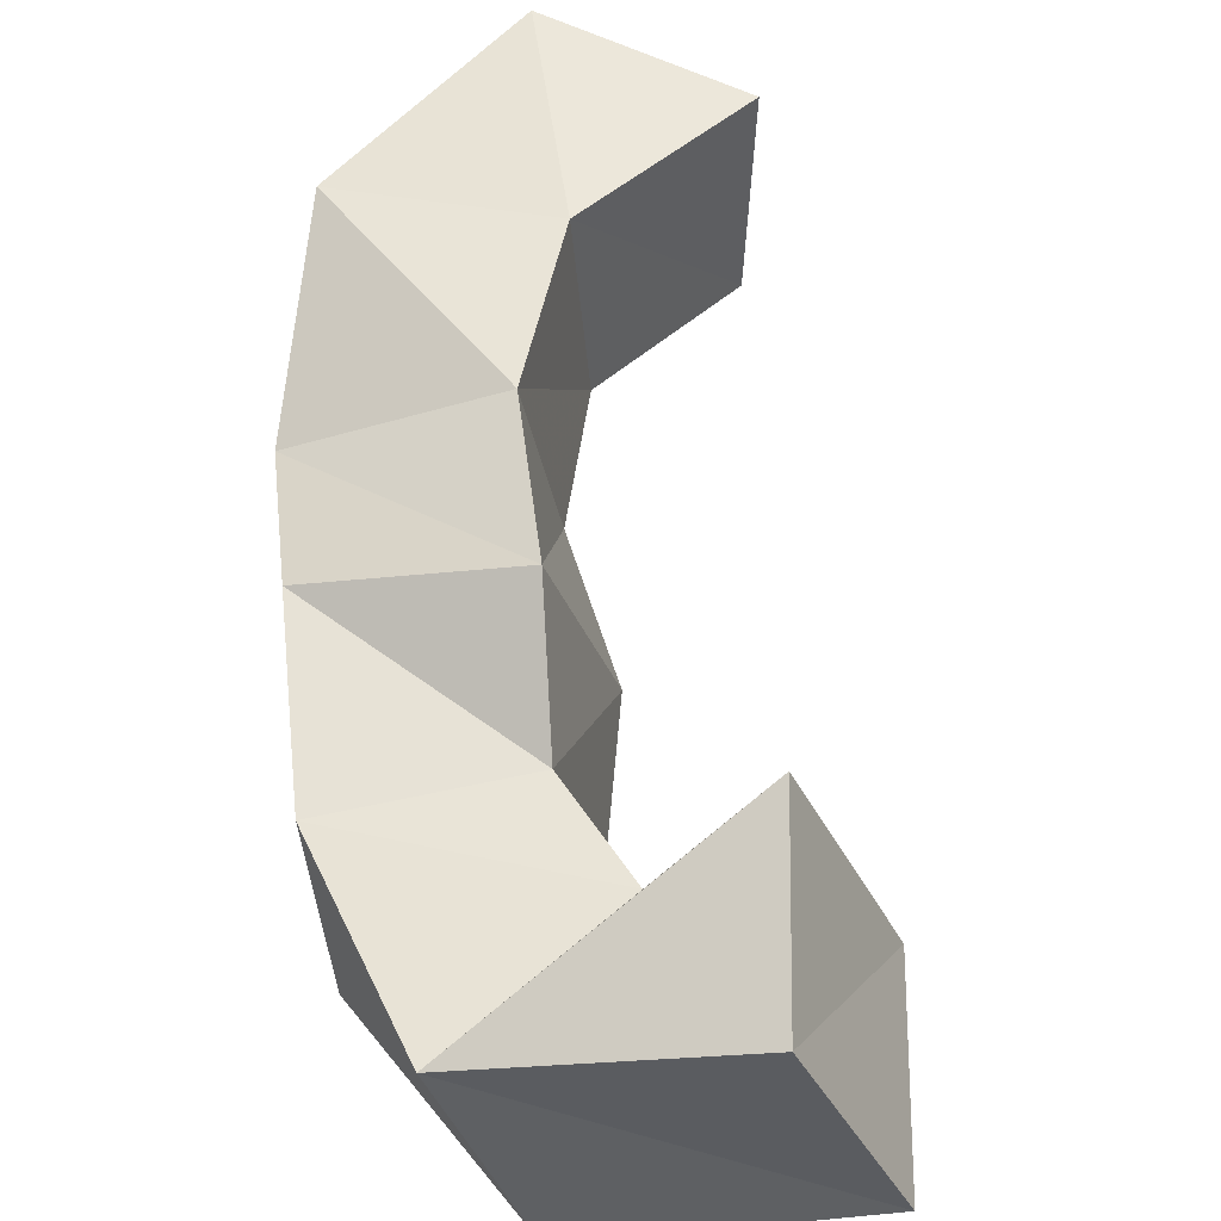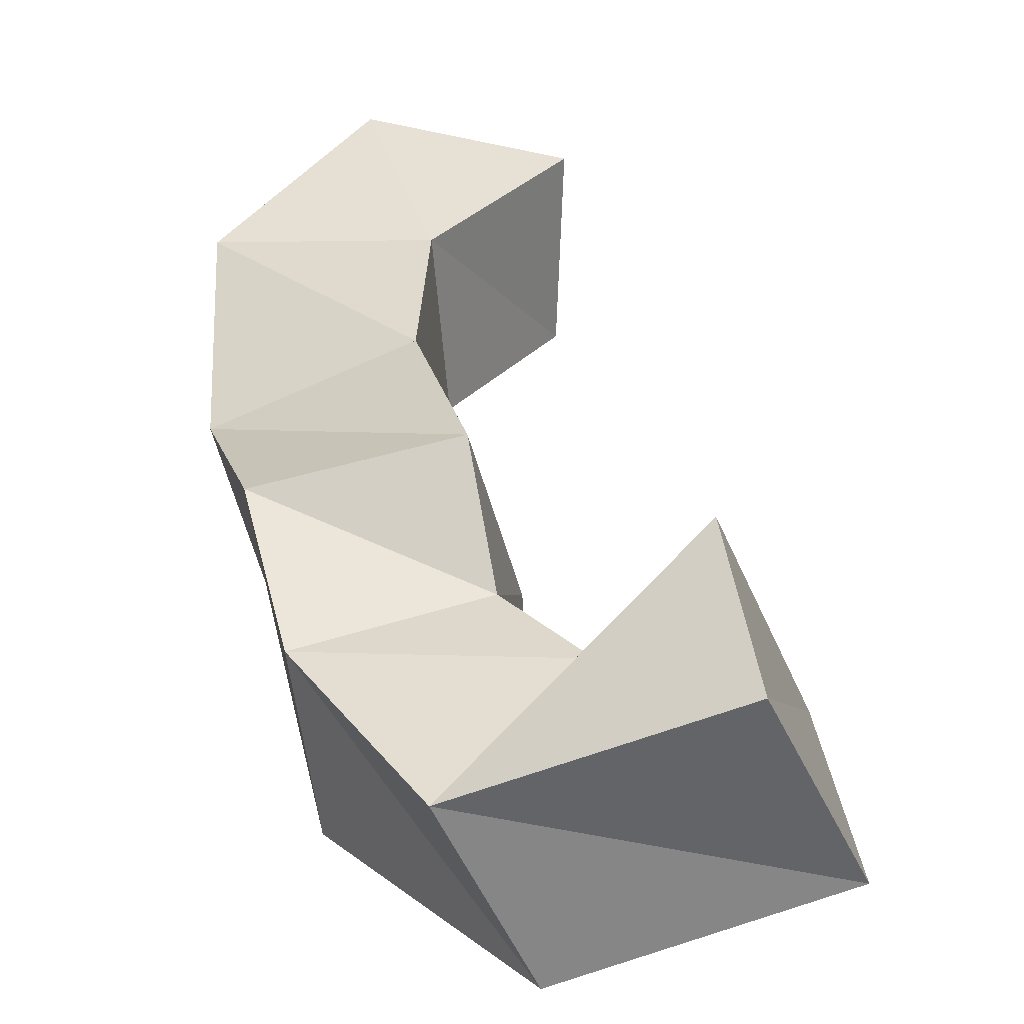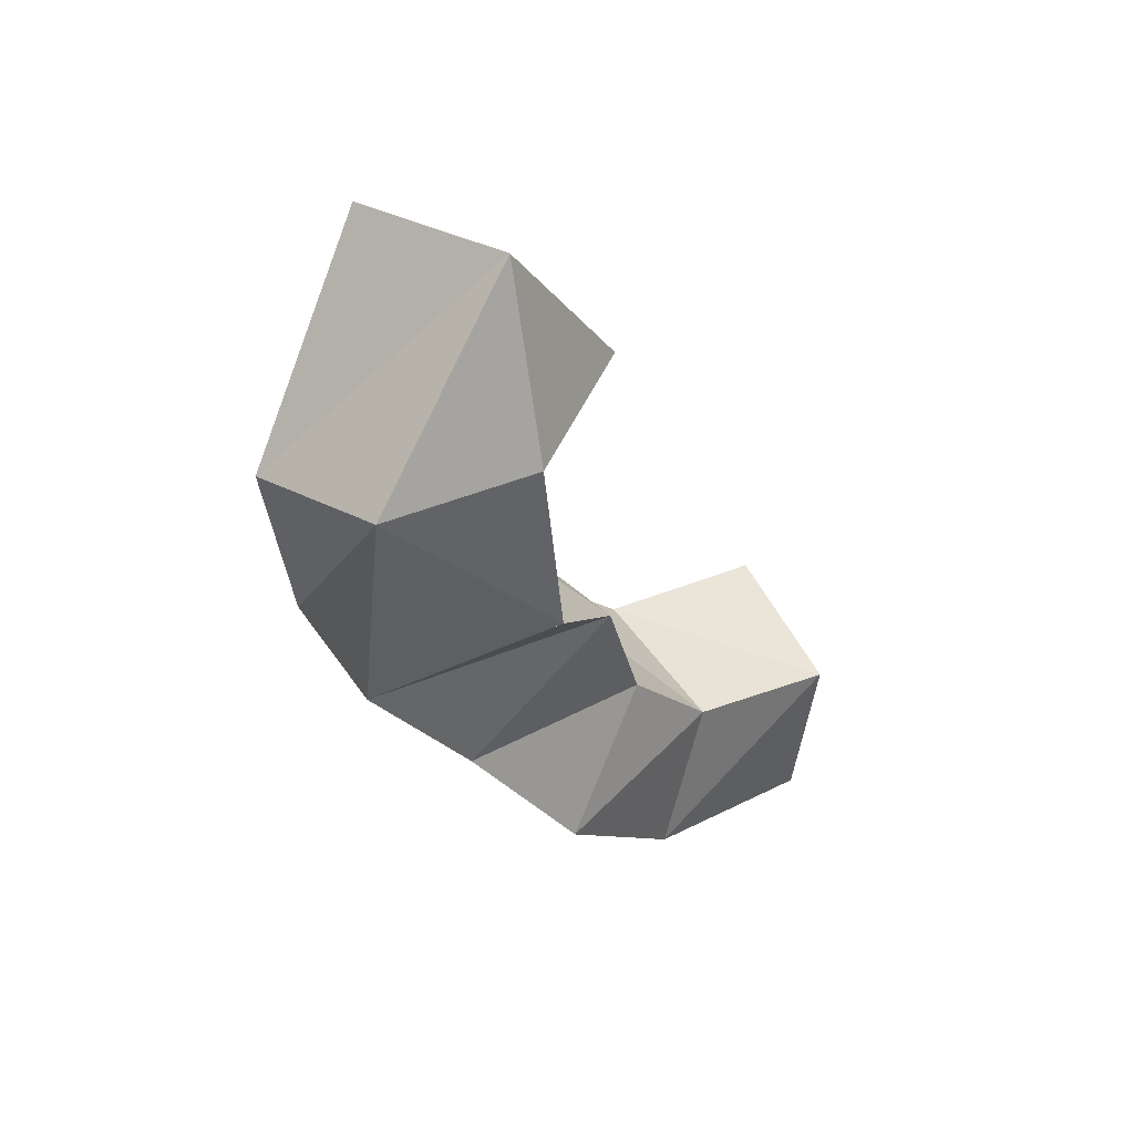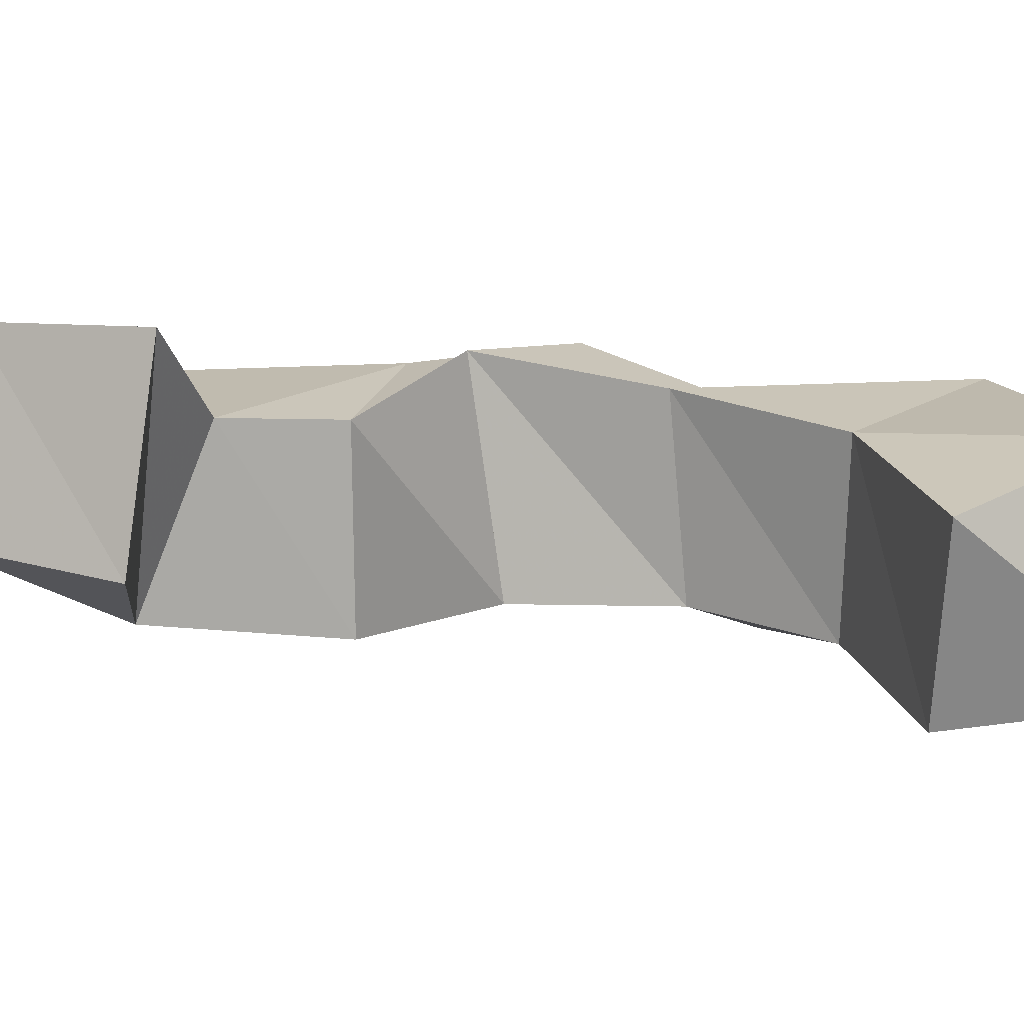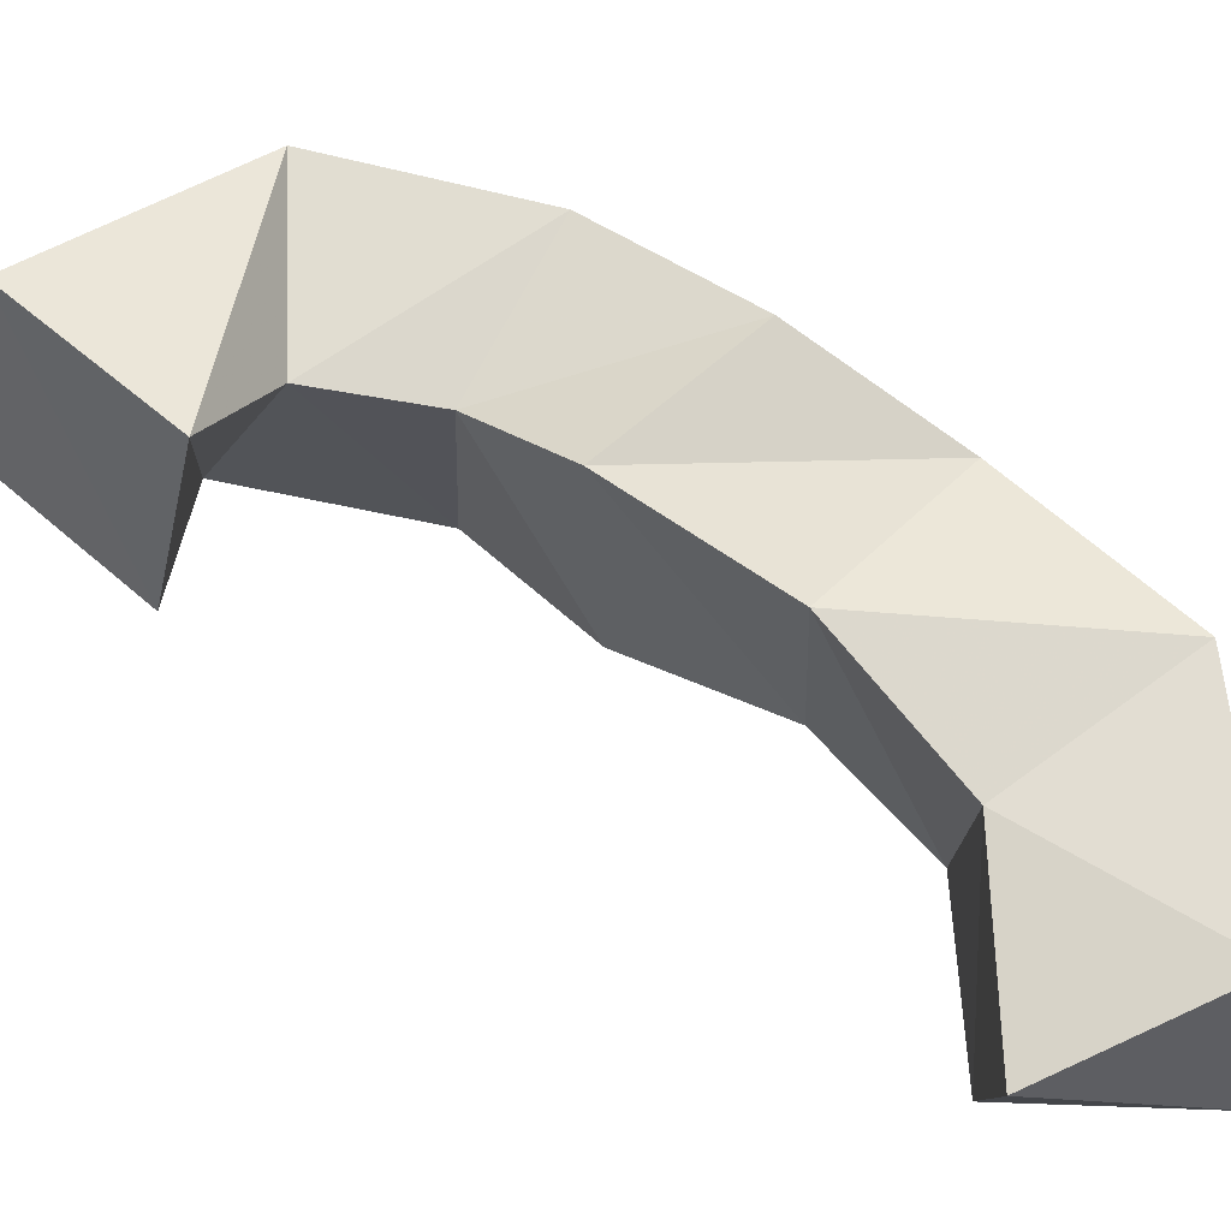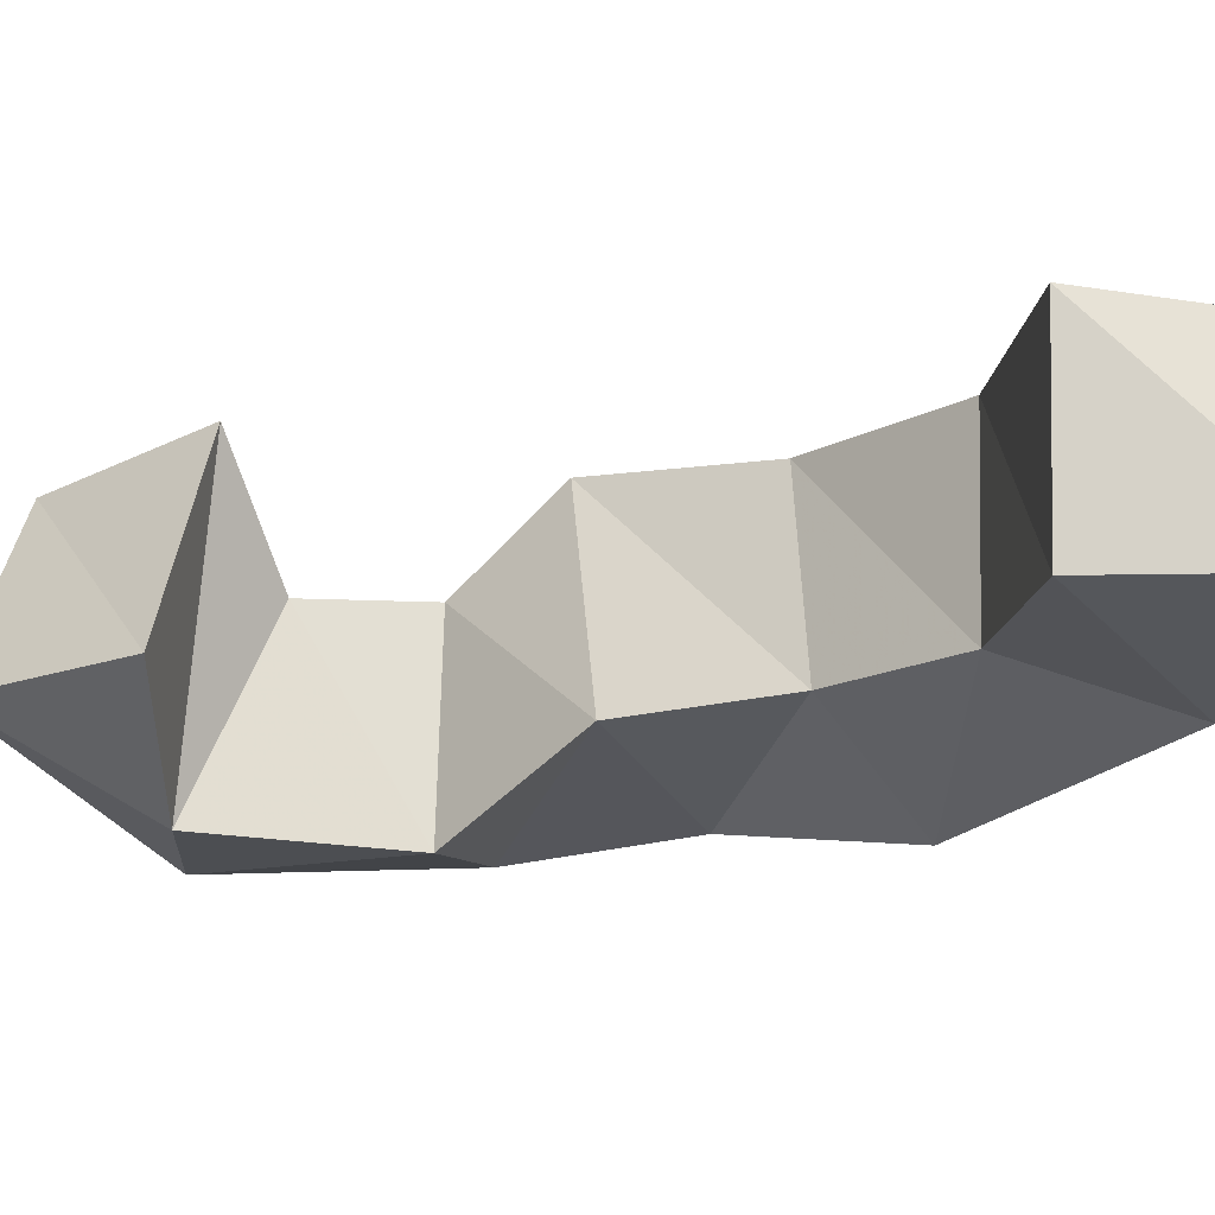
<metadata>
{"format":"obj","ext":"obj","renderer":"f3d","projection":"perspective","resolution":1024,"background":"white","views":[{"elev":48.7,"azim":-31.2,"up":"+Y"},{"elev":33.0,"azim":-39.9,"up":"+Y"},{"elev":49.4,"azim":-28.0,"up":"+Z"},{"elev":24.6,"azim":84.2,"up":"+Y"},{"elev":76.9,"azim":97.4,"up":"+Y"},{"elev":-14.9,"azim":93.1,"up":"+Y"}]}
</metadata>
<code>
v 0.4591 0.1253 0.2066
v 0.441 0.1739 0.2152
v 0.4639 0.1242 0.2577
v 0.4668 0.1708 0.2567
v 0.4071 0.1134 0.2265
v 0.3858 0.1646 0.2293
v 0.4234 0.1229 0.2664
v 0.4198 0.1683 0.2652
v 0.3705 0.1 0.2724
v 0.3543 0.1461 0.2701
v 0.4008 0.1216 0.2943
v 0.3899 0.1669 0.2973
v 0.3449 0.1075 0.3131
v 0.3365 0.1569 0.309
v 0.3906 0.119 0.332
v 0.3712 0.1697 0.3378
v 0.3189 0.1063 0.356
v 0.3181 0.1464 0.3474
v 0.3672 0.1001 0.3628
v 0.3586 0.1496 0.3623
v 0.3245 0.1044 0.416
v 0.3118 0.1442 0.3997
v 0.3651 0.1053 0.4113
v 0.3579 0.151 0.392
v 0.37 0.1296 0.4536
v 0.3524 0.1732 0.4423
v 0.397 0.1308 0.4113
v 0.3776 0.1799 0.4025
f 1 2 4
f 3 1 4
f 2 6 8
f 4 2 8
f 6 5 7
f 8 6 7
f 5 1 3
f 7 5 3
f 8 7 3
f 4 8 3
f 2 1 5
f 6 2 5
f 5 6 8
f 7 5 8
f 6 10 12
f 8 6 12
f 10 9 11
f 12 10 11
f 9 5 7
f 11 9 7
f 12 11 7
f 8 12 7
f 6 5 9
f 10 6 9
f 9 10 12
f 11 9 12
f 10 14 16
f 12 10 16
f 14 13 15
f 16 14 15
f 13 9 11
f 15 13 11
f 16 15 11
f 12 16 11
f 10 9 13
f 14 10 13
f 13 14 16
f 15 13 16
f 14 18 20
f 16 14 20
f 18 17 19
f 20 18 19
f 17 13 15
f 19 17 15
f 20 19 15
f 16 20 15
f 14 13 17
f 18 14 17
f 17 18 20
f 19 17 20
f 18 22 24
f 20 18 24
f 22 21 23
f 24 22 23
f 21 17 19
f 23 21 19
f 24 23 19
f 20 24 19
f 18 17 21
f 22 18 21
f 21 22 24
f 23 21 24
f 22 26 28
f 24 22 28
f 26 25 27
f 28 26 27
f 25 21 23
f 27 25 23
f 28 27 23
f 24 28 23
f 22 21 25
f 26 22 25

</code>
